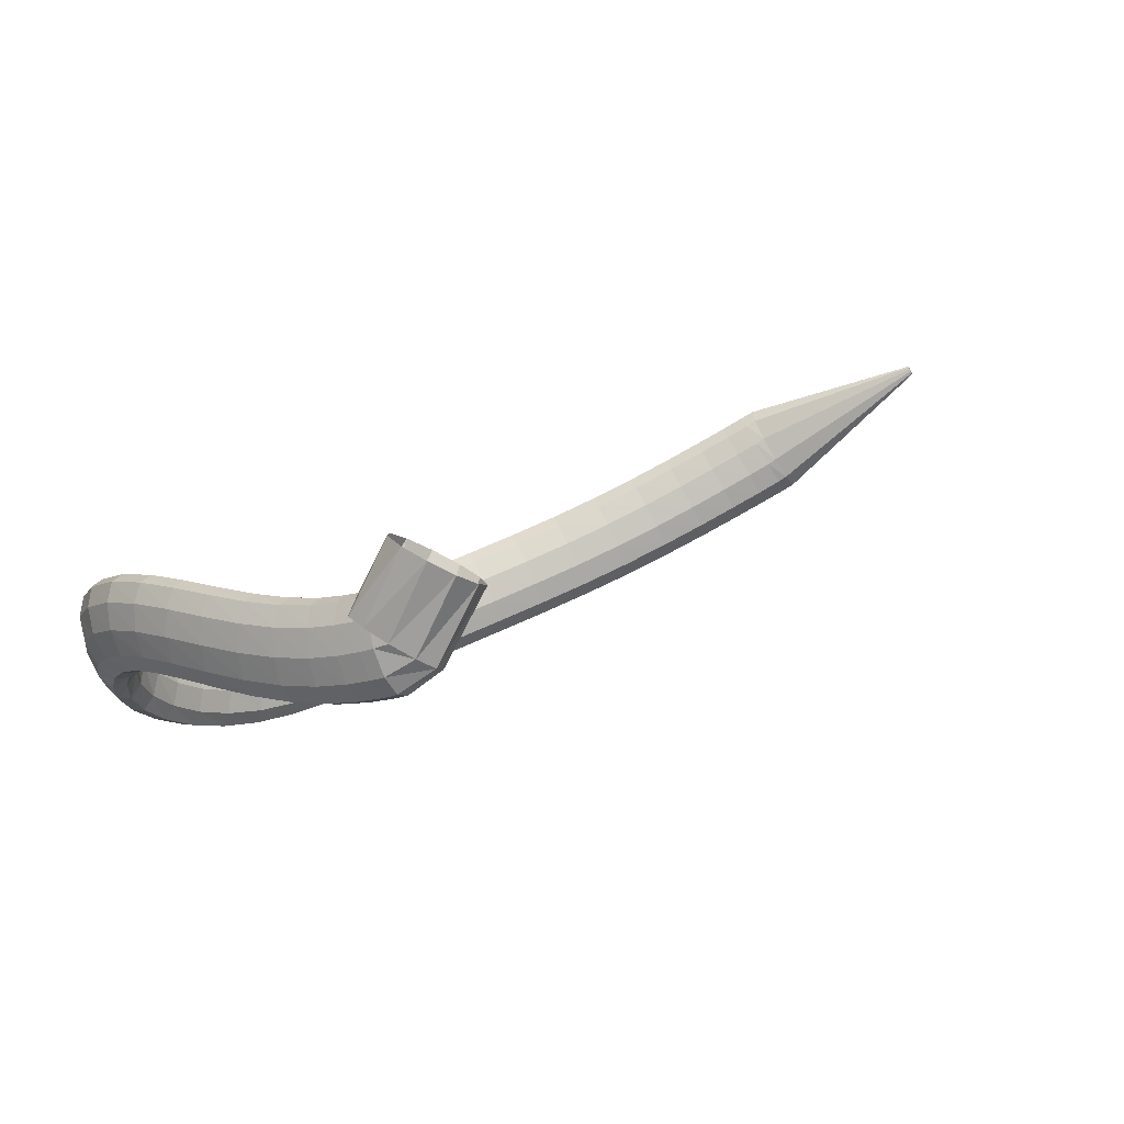
<metadata>
{"format":"obj","ext":"obj","renderer":"f3d","projection":"perspective","resolution":1024,"background":"white","views":[{"elev":24.5,"azim":140.2,"up":"+Z"}]}
</metadata>
<code>
g tube1
v 80.35 135.5 87.68
v 80.35 135.7 87.49
v 80.41 135.9 87.38
v 80.52 136 87.39
v 80.63 136 87.52
v 80.72 135.9 87.73
v 80.75 135.7 87.95
v 80.71 135.5 88.11
v 80.62 135.4 88.16
v 80.51 135.3 88.08
v 80.41 135.4 87.91
v 80.35 135.5 87.68
v 89.92 123.6 76.8
v 89.93 125.5 74.83
v 90.56 127.2 73.74
v 91.61 128.2 73.88
v 92.73 128.2 75.2
v 93.59 127.1 77.28
v 93.89 125.4 79.47
v 93.56 123.5 81.06
v 92.68 122.1 81.55
v 91.55 121.6 80.79
v 90.52 122.2 79.02
v 89.92 123.6 76.8
v 91.19 122.7 75.93
v 91.08 124.6 73.98
v 91.53 126.4 72.95
v 92.41 127.6 73.17
v 93.44 127.7 74.57
v 94.29 126.7 76.7
v 94.68 125 78.89
v 94.5 123 80.44
v 93.81 121.5 80.86
v 92.81 120.8 80.02
v 91.84 121.3 78.18
v 91.19 122.7 75.93
v 93.16 121.5 74.61
v 93.05 123.3 72.65
v 93.48 125.2 71.62
v 94.33 126.3 71.85
v 95.33 126.4 73.27
v 96.15 125.5 75.42
v 96.54 123.8 77.63
v 96.37 121.9 79.19
v 95.7 120.3 79.6
v 94.74 119.6 78.74
v 93.79 120.1 76.88
v 93.16 121.5 74.61
v 95.96 119.8 72.88
v 95.84 121.7 70.9
v 96.25 123.5 69.87
v 97.06 124.7 70.11
v 98.01 124.8 71.55
v 98.8 123.9 73.73
v 99.18 122.2 75.96
v 99.03 120.3 77.53
v 98.4 118.8 77.94
v 97.48 118.1 77.06
v 96.57 118.4 75.17
v 95.96 119.8 72.88
v 99.44 117.9 70.9
v 99.32 119.8 68.9
v 99.71 121.6 67.87
v 100.5 122.8 68.13
v 101.4 123 69.59
v 102.1 122.1 71.8
v 102.5 120.5 74.06
v 102.4 118.6 75.63
v 101.8 117 76.04
v 100.9 116.2 75.14
v 100 116.6 73.22
v 99.44 117.9 70.9
v 103.5 115.9 68.83
v 103.4 117.7 66.81
v 103.7 119.5 65.77
v 104.5 120.8 66.04
v 105.3 121 67.54
v 106 120.2 69.78
v 106.3 118.6 72.06
v 106.2 116.7 73.66
v 105.6 115.1 74.06
v 104.8 114.3 73.14
v 104 114.6 71.19
v 103.5 115.9 68.83
v 107.9 113.8 66.81
v 107.8 115.6 64.76
v 108.2 117.4 63.71
v 108.9 118.7 63.99
v 109.6 119 65.51
v 110.3 118.2 67.79
v 110.6 116.6 70.11
v 110.4 114.7 71.72
v 109.9 113.1 72.12
v 109.1 112.3 71.18
v 108.3 112.6 69.2
v 107.9 113.8 66.81
v 112.6 111.7 64.91
v 112.6 113.5 62.84
v 112.9 115.3 61.78
v 113.6 116.6 62.07
v 114.3 116.9 63.62
v 114.9 116.2 65.93
v 115.1 114.6 68.27
v 114.9 112.8 69.9
v 114.4 111.2 70.3
v 113.7 110.3 69.35
v 113 110.5 67.34
v 112.6 111.7 64.91
v 117.5 109.7 63.17
v 117.5 111.5 61.08
v 117.9 113.3 60.02
v 118.5 114.5 60.32
v 119.1 114.9 61.89
v 119.6 114.2 64.23
v 119.8 112.7 66.6
v 119.6 110.8 68.24
v 119.1 109.2 68.64
v 118.5 108.4 67.66
v 117.9 108.5 65.62
v 117.5 109.7 63.17
v 122.7 107.8 61.6
v 122.7 109.5 59.5
v 123.1 111.3 58.45
v 123.6 112.7 58.76
v 124.2 113 60.35
v 124.6 112.4 62.71
v 124.8 110.9 65.09
v 124.6 109 66.73
v 124.2 107.4 67.12
v 123.6 106.5 66.13
v 123.1 106.6 64.07
v 122.7 107.8 61.6
v 128.1 106.1 60.2
v 128.1 107.8 58.1
v 128.4 109.7 57.05
v 128.8 111 57.39
v 129.3 111.4 58.99
v 129.7 110.8 61.37
v 129.9 109.3 63.76
v 129.8 107.5 65.4
v 129.4 105.8 65.77
v 128.9 104.9 64.76
v 128.4 105 62.68
v 128.1 106.1 60.2
v 133.7 104.8 59.02
v 133.7 106.5 56.91
v 133.8 108.4 55.87
v 134.2 109.7 56.22
v 134.6 110.2 57.85
v 134.9 109.6 60.24
v 135 108.1 62.63
v 135 106.2 64.27
v 134.7 104.6 64.63
v 134.3 103.6 63.61
v 133.9 103.7 61.51
v 133.7 104.8 59.02
v 139.3 103.9 58.14
v 139.2 105.6 56.02
v 139.3 107.5 54.98
v 139.6 108.8 55.34
v 139.8 109.3 56.99
v 140 108.7 59.4
v 140.2 107.3 61.81
v 140.1 105.4 63.45
v 139.9 103.7 63.81
v 139.7 102.8 62.76
v 139.4 102.8 60.65
v 139.3 103.9 58.14
v 144.7 103.4 57.68
v 144.7 105.1 55.56
v 144.8 106.9 54.52
v 144.9 108.4 54.88
v 145 108.9 56.54
v 145 108.3 58.97
v 145.1 106.9 61.39
v 145 105 63.04
v 144.9 103.3 63.39
v 144.8 102.3 62.34
v 144.8 102.3 60.21
v 144.7 103.4 57.68
v 149.9 103.3 57.76
v 150.1 105 55.65
v 150.1 106.8 54.61
v 150.1 108.2 54.98
v 150 108.8 56.64
v 149.8 108.2 59.06
v 149.6 106.8 61.47
v 149.5 104.9 63.11
v 149.5 103.2 63.46
v 149.6 102.2 62.41
v 149.7 102.2 60.28
v 149.9 103.3 57.76
v 154.8 103.4 58.42
v 155.1 105.2 56.35
v 155.2 107.1 55.33
v 155 108.5 55.7
v 154.7 108.9 57.33
v 154.2 108.3 59.7
v 153.8 106.9 62.07
v 153.6 105 63.67
v 153.6 103.3 64.01
v 153.9 102.3 62.97
v 154.3 102.4 60.89
v 154.8 103.4 58.42
v 159.2 103.8 59.6
v 159.7 105.6 57.62
v 159.8 107.5 56.66
v 159.6 108.9 57.02
v 159 109.3 58.6
v 158.2 108.7 60.88
v 157.6 107.1 63.15
v 157.2 105.2 64.69
v 157.3 103.5 65
v 157.7 102.5 63.99
v 158.4 102.7 61.97
v 159.2 103.8 59.6
v 163.1 104.3 61.24
v 163.8 106.2 59.39
v 164 108.1 58.5
v 163.6 109.5 58.86
v 162.8 109.8 60.36
v 161.9 109.1 62.52
v 161 107.4 64.65
v 160.5 105.5 66.08
v 160.6 103.7 66.35
v 161.2 102.9 65.38
v 162.2 103.1 63.48
v 163.1 104.3 61.24
v 166.7 104.9 63.27
v 167.5 106.9 61.56
v 167.7 108.9 60.75
v 167.2 110.2 61.11
v 166.2 110.5 62.5
v 165 109.6 64.5
v 164 107.8 66.47
v 163.5 105.7 67.78
v 163.7 104 68.02
v 164.5 103.2 67.1
v 165.6 103.6 65.33
v 166.7 104.9 63.27
v 169.9 105.8 65.61
v 170.7 107.9 64.05
v 170.7 109.9 63.31
v 170 111.1 63.63
v 168.9 111.2 64.9
v 167.6 110.1 66.73
v 166.6 108.2 68.53
v 166.1 106.1 69.73
v 166.5 104.4 69.95
v 167.4 103.7 69.12
v 168.7 104.2 67.5
v 169.9 105.8 65.61
v 172.7 107 68.21
v 173.2 109.2 66.72
v 172.9 111.2 65.97
v 172 112.3 66.2
v 170.7 112.2 67.34
v 169.4 110.9 69.03
v 168.6 108.8 70.72
v 168.5 106.6 71.89
v 169 105 72.16
v 170.2 104.5 71.45
v 171.5 105.2 69.97
v 172.7 107 68.21
v 174.7 108.8 70.94
v 174.9 111 69.33
v 174.2 112.9 68.41
v 173.1 113.7 68.49
v 171.7 113.4 69.53
v 170.6 111.9 71.2
v 170.2 109.7 72.98
v 170.4 107.6 74.3
v 171.3 106.2 74.74
v 172.6 106 74.16
v 173.9 107 72.74
v 174.7 108.8 70.94
v 176 111.3 73.58
v 175.8 113.2 71.63
v 174.9 114.7 70.39
v 173.5 115.2 70.26
v 172.2 114.7 71.28
v 171.3 113.3 73.12
v 171.2 111.4 75.2
v 171.8 109.6 76.86
v 173 108.6 77.57
v 174.4 108.6 77.11
v 175.5 109.6 75.62
v 176 111.3 73.58
v 176.6 114.4 75.87
v 176.2 115.8 73.56
v 175.1 116.8 72
v 173.7 117.1 71.7
v 172.5 116.6 72.73
v 171.7 115.4 74.79
v 171.7 114 77.2
v 172.4 112.7 79.22
v 173.7 112 80.19
v 175.1 112.2 79.81
v 176.2 113.1 78.2
v 176.6 114.4 75.87
v 176.5 118.2 77.67
v 176.2 119.1 75.13
v 175.1 119.7 73.37
v 173.7 119.8 72.95
v 172.4 119.3 74
v 171.6 118.4 76.18
v 171.6 117.4 78.82
v 172.3 116.6 81.06
v 173.6 116.2 82.2
v 175 116.5 81.87
v 176.1 117.2 80.19
v 176.5 118.2 77.67
v 176 122.4 79
v 175.8 123.1 76.35
v 174.8 123.4 74.48
v 173.4 123.3 73.99
v 172.1 122.9 75.03
v 171.3 122.2 77.28
v 171.1 121.5 80.01
v 171.8 121.1 82.36
v 173 120.9 83.59
v 174.4 121.2 83.3
v 175.5 121.7 81.59
v 176 122.4 79
v 175.3 127.1 79.95
v 175.1 127.6 77.26
v 174.2 127.7 75.34
v 172.8 127.6 74.81
v 171.5 127.2 75.84
v 170.6 126.6 78.09
v 170.4 126.1 80.86
v 171 125.8 83.26
v 172.2 125.8 84.53
v 173.6 126.1 84.27
v 174.7 126.6 82.56
v 175.3 127.1 79.95
v 174.4 132 80.7
v 174.2 132.4 78
v 173.3 132.5 76.07
v 172 132.3 75.51
v 170.6 131.9 76.52
v 169.7 131.4 78.77
v 169.5 130.9 81.53
v 170 130.7 83.95
v 171.2 130.7 85.24
v 172.6 131 85.01
v 173.8 131.5 83.31
v 174.4 132 80.7
v 173.3 136.9 81.46
v 173.2 137.3 78.76
v 172.3 137.4 76.82
v 171 137.2 76.25
v 169.6 136.7 77.24
v 168.7 136.1 79.46
v 168.4 135.6 82.22
v 169 135.3 84.63
v 170.1 135.3 85.94
v 171.5 135.7 85.72
v 172.7 136.3 84.05
v 173.3 136.9 81.46
v 172.2 141.4 82.36
v 172 141.9 79.69
v 171.1 142.1 77.76
v 169.8 141.9 77.17
v 168.5 141.3 78.12
v 167.6 140.6 80.31
v 167.3 139.9 83.03
v 167.9 139.5 85.43
v 169 139.5 86.74
v 170.4 139.9 86.55
v 171.6 140.6 84.91
v 172.2 141.4 82.36
v 171 145.3 83.42
v 170.8 146 80.8
v 169.9 146.3 78.89
v 168.6 146.1 78.29
v 167.3 145.4 79.21
v 166.4 144.5 81.33
v 166.2 143.6 84
v 166.8 143 86.36
v 168 143 87.67
v 169.3 143.5 87.5
v 170.5 144.3 85.92
v 171 145.3 83.42
v 170 148.4 84.55
v 169.7 149.3 81.99
v 168.8 149.7 80.1
v 167.5 149.5 79.5
v 166.2 148.7 80.37
v 165.4 147.6 82.43
v 165.2 146.5 85.03
v 165.8 145.8 87.35
v 167 145.7 88.64
v 168.3 146.3 88.51
v 169.4 147.2 86.98
v 170 148.4 84.55
v 169.1 150.6 85.54
v 168.8 151.7 83.03
v 167.9 152.2 81.18
v 166.6 151.9 80.57
v 165.3 151.1 81.4
v 164.5 149.8 83.41
v 164.4 148.6 85.95
v 165.1 147.8 88.23
v 166.2 147.7 89.51
v 167.5 148.3 89.39
v 168.6 149.4 87.91
v 169.1 150.6 85.54
v 168.5 152 86.21
v 168.2 153.1 83.73
v 167.3 153.6 81.89
v 166 153.4 81.28
v 164.8 152.5 82.09
v 164 151.2 84.07
v 163.9 149.9 86.58
v 164.6 149 88.83
v 165.7 148.9 90.1
v 167 149.5 90
v 168.1 150.6 88.55
v 168.5 152 86.21
v 167.8 153.2 86.9
v 166.2 155.1 85.64
v 164.6 155.9 84.49
v 163.4 155.3 83.82
v 163.1 153.6 83.83
v 163.7 151.3 84.53
v 165 149.1 85.69
v 166.6 147.7 86.94
v 168.1 147.6 87.89
v 168.9 148.8 88.24
v 168.7 150.9 87.87
v 167.8 153.2 86.9
v 165 155.4 94.78
v 163.1 157 93.44
v 160.7 157.1 91.92
v 158.6 155.6 90.71
v 157.5 153.1 90.19
v 157.6 150.3 90.53
v 159.1 148.1 91.62
v 161.3 147.3 93.11
v 163.6 148 94.54
v 165.3 150.1 95.44
v 165.8 152.8 95.53
v 165 155.4 94.78
f 1 2 14
f 14 13 1
f 2 3 15
f 15 14 2
f 3 4 16
f 16 15 3
f 4 5 17
f 17 16 4
f 5 6 18
f 18 17 5
f 6 7 19
f 19 18 6
f 7 8 20
f 20 19 7
f 8 9 21
f 21 20 8
f 9 10 22
f 22 21 9
f 10 11 23
f 23 22 10
f 11 12 24
f 24 23 11
f 13 14 26
f 26 25 13
f 14 15 27
f 27 26 14
f 15 16 28
f 28 27 15
f 16 17 29
f 29 28 16
f 17 18 30
f 30 29 17
f 18 19 31
f 31 30 18
f 19 20 32
f 32 31 19
f 20 21 33
f 33 32 20
f 21 22 34
f 34 33 21
f 22 23 35
f 35 34 22
f 23 24 36
f 36 35 23
f 25 26 38
f 38 37 25
f 26 27 39
f 39 38 26
f 27 28 40
f 40 39 27
f 28 29 41
f 41 40 28
f 29 30 42
f 42 41 29
f 30 31 43
f 43 42 30
f 31 32 44
f 44 43 31
f 32 33 45
f 45 44 32
f 33 34 46
f 46 45 33
f 34 35 47
f 47 46 34
f 35 36 48
f 48 47 35
f 37 38 50
f 50 49 37
f 38 39 51
f 51 50 38
f 39 40 52
f 52 51 39
f 40 41 53
f 53 52 40
f 41 42 54
f 54 53 41
f 42 43 55
f 55 54 42
f 43 44 56
f 56 55 43
f 44 45 57
f 57 56 44
f 45 46 58
f 58 57 45
f 46 47 59
f 59 58 46
f 47 48 60
f 60 59 47
f 49 50 62
f 62 61 49
f 50 51 63
f 63 62 50
f 51 52 64
f 64 63 51
f 52 53 65
f 65 64 52
f 53 54 66
f 66 65 53
f 54 55 67
f 67 66 54
f 55 56 68
f 68 67 55
f 56 57 69
f 69 68 56
f 57 58 70
f 70 69 57
f 58 59 71
f 71 70 58
f 59 60 72
f 72 71 59
f 61 62 74
f 74 73 61
f 62 63 75
f 75 74 62
f 63 64 76
f 76 75 63
f 64 65 77
f 77 76 64
f 65 66 78
f 78 77 65
f 66 67 79
f 79 78 66
f 67 68 80
f 80 79 67
f 68 69 81
f 81 80 68
f 69 70 82
f 82 81 69
f 70 71 83
f 83 82 70
f 71 72 84
f 84 83 71
f 73 74 86
f 86 85 73
f 74 75 87
f 87 86 74
f 75 76 88
f 88 87 75
f 76 77 89
f 89 88 76
f 77 78 90
f 90 89 77
f 78 79 91
f 91 90 78
f 79 80 92
f 92 91 79
f 80 81 93
f 93 92 80
f 81 82 94
f 94 93 81
f 82 83 95
f 95 94 82
f 83 84 96
f 96 95 83
f 85 86 98
f 98 97 85
f 86 87 99
f 99 98 86
f 87 88 100
f 100 99 87
f 88 89 101
f 101 100 88
f 89 90 102
f 102 101 89
f 90 91 103
f 103 102 90
f 91 92 104
f 104 103 91
f 92 93 105
f 105 104 92
f 93 94 106
f 106 105 93
f 94 95 107
f 107 106 94
f 95 96 108
f 108 107 95
f 97 98 110
f 110 109 97
f 98 99 111
f 111 110 98
f 99 100 112
f 112 111 99
f 100 101 113
f 113 112 100
f 101 102 114
f 114 113 101
f 102 103 115
f 115 114 102
f 103 104 116
f 116 115 103
f 104 105 117
f 117 116 104
f 105 106 118
f 118 117 105
f 106 107 119
f 119 118 106
f 107 108 120
f 120 119 107
f 109 110 122
f 122 121 109
f 110 111 123
f 123 122 110
f 111 112 124
f 124 123 111
f 112 113 125
f 125 124 112
f 113 114 126
f 126 125 113
f 114 115 127
f 127 126 114
f 115 116 128
f 128 127 115
f 116 117 129
f 129 128 116
f 117 118 130
f 130 129 117
f 118 119 131
f 131 130 118
f 119 120 132
f 132 131 119
f 121 122 134
f 134 133 121
f 122 123 135
f 135 134 122
f 123 124 136
f 136 135 123
f 124 125 137
f 137 136 124
f 125 126 138
f 138 137 125
f 126 127 139
f 139 138 126
f 127 128 140
f 140 139 127
f 128 129 141
f 141 140 128
f 129 130 142
f 142 141 129
f 130 131 143
f 143 142 130
f 131 132 144
f 144 143 131
f 133 134 146
f 146 145 133
f 134 135 147
f 147 146 134
f 135 136 148
f 148 147 135
f 136 137 149
f 149 148 136
f 137 138 150
f 150 149 137
f 138 139 151
f 151 150 138
f 139 140 152
f 152 151 139
f 140 141 153
f 153 152 140
f 141 142 154
f 154 153 141
f 142 143 155
f 155 154 142
f 143 144 156
f 156 155 143
f 145 146 158
f 158 157 145
f 146 147 159
f 159 158 146
f 147 148 160
f 160 159 147
f 148 149 161
f 161 160 148
f 149 150 162
f 162 161 149
f 150 151 163
f 163 162 150
f 151 152 164
f 164 163 151
f 152 153 165
f 165 164 152
f 153 154 166
f 166 165 153
f 154 155 167
f 167 166 154
f 155 156 168
f 168 167 155
f 157 158 170
f 170 169 157
f 158 159 171
f 171 170 158
f 159 160 172
f 172 171 159
f 160 161 173
f 173 172 160
f 161 162 174
f 174 173 161
f 162 163 175
f 175 174 162
f 163 164 176
f 176 175 163
f 164 165 177
f 177 176 164
f 165 166 178
f 178 177 165
f 166 167 179
f 179 178 166
f 167 168 180
f 180 179 167
f 169 170 182
f 182 181 169
f 170 171 183
f 183 182 170
f 171 172 184
f 184 183 171
f 172 173 185
f 185 184 172
f 173 174 186
f 186 185 173
f 174 175 187
f 187 186 174
f 175 176 188
f 188 187 175
f 176 177 189
f 189 188 176
f 177 178 190
f 190 189 177
f 178 179 191
f 191 190 178
f 179 180 192
f 192 191 179
f 181 182 194
f 194 193 181
f 182 183 195
f 195 194 182
f 183 184 196
f 196 195 183
f 184 185 197
f 197 196 184
f 185 186 198
f 198 197 185
f 186 187 199
f 199 198 186
f 187 188 200
f 200 199 187
f 188 189 201
f 201 200 188
f 189 190 202
f 202 201 189
f 190 191 203
f 203 202 190
f 191 192 204
f 204 203 191
f 193 194 206
f 206 205 193
f 194 195 207
f 207 206 194
f 195 196 208
f 208 207 195
f 196 197 209
f 209 208 196
f 197 198 210
f 210 209 197
f 198 199 211
f 211 210 198
f 199 200 212
f 212 211 199
f 200 201 213
f 213 212 200
f 201 202 214
f 214 213 201
f 202 203 215
f 215 214 202
f 203 204 216
f 216 215 203
f 205 206 218
f 218 217 205
f 206 207 219
f 219 218 206
f 207 208 220
f 220 219 207
f 208 209 221
f 221 220 208
f 209 210 222
f 222 221 209
f 210 211 223
f 223 222 210
f 211 212 224
f 224 223 211
f 212 213 225
f 225 224 212
f 213 214 226
f 226 225 213
f 214 215 227
f 227 226 214
f 215 216 228
f 228 227 215
f 217 218 230
f 230 229 217
f 218 219 231
f 231 230 218
f 219 220 232
f 232 231 219
f 220 221 233
f 233 232 220
f 221 222 234
f 234 233 221
f 222 223 235
f 235 234 222
f 223 224 236
f 236 235 223
f 224 225 237
f 237 236 224
f 225 226 238
f 238 237 225
f 226 227 239
f 239 238 226
f 227 228 240
f 240 239 227
f 229 230 242
f 242 241 229
f 230 231 243
f 243 242 230
f 231 232 244
f 244 243 231
f 232 233 245
f 245 244 232
f 233 234 246
f 246 245 233
f 234 235 247
f 247 246 234
f 235 236 248
f 248 247 235
f 236 237 249
f 249 248 236
f 237 238 250
f 250 249 237
f 238 239 251
f 251 250 238
f 239 240 252
f 252 251 239
f 241 242 254
f 254 253 241
f 242 243 255
f 255 254 242
f 243 244 256
f 256 255 243
f 244 245 257
f 257 256 244
f 245 246 258
f 258 257 245
f 246 247 259
f 259 258 246
f 247 248 260
f 260 259 247
f 248 249 261
f 261 260 248
f 249 250 262
f 262 261 249
f 250 251 263
f 263 262 250
f 251 252 264
f 264 263 251
f 253 254 266
f 266 265 253
f 254 255 267
f 267 266 254
f 255 256 268
f 268 267 255
f 256 257 269
f 269 268 256
f 257 258 270
f 270 269 257
f 258 259 271
f 271 270 258
f 259 260 272
f 272 271 259
f 260 261 273
f 273 272 260
f 261 262 274
f 274 273 261
f 262 263 275
f 275 274 262
f 263 264 276
f 276 275 263
f 265 266 278
f 278 277 265
f 266 267 279
f 279 278 266
f 267 268 280
f 280 279 267
f 268 269 281
f 281 280 268
f 269 270 282
f 282 281 269
f 270 271 283
f 283 282 270
f 271 272 284
f 284 283 271
f 272 273 285
f 285 284 272
f 273 274 286
f 286 285 273
f 274 275 287
f 287 286 274
f 275 276 288
f 288 287 275
f 277 278 290
f 290 289 277
f 278 279 291
f 291 290 278
f 279 280 292
f 292 291 279
f 280 281 293
f 293 292 280
f 281 282 294
f 294 293 281
f 282 283 295
f 295 294 282
f 283 284 296
f 296 295 283
f 284 285 297
f 297 296 284
f 285 286 298
f 298 297 285
f 286 287 299
f 299 298 286
f 287 288 300
f 300 299 287
f 289 290 302
f 302 301 289
f 290 291 303
f 303 302 290
f 291 292 304
f 304 303 291
f 292 293 305
f 305 304 292
f 293 294 306
f 306 305 293
f 294 295 307
f 307 306 294
f 295 296 308
f 308 307 295
f 296 297 309
f 309 308 296
f 297 298 310
f 310 309 297
f 298 299 311
f 311 310 298
f 299 300 312
f 312 311 299
f 301 302 314
f 314 313 301
f 302 303 315
f 315 314 302
f 303 304 316
f 316 315 303
f 304 305 317
f 317 316 304
f 305 306 318
f 318 317 305
f 306 307 319
f 319 318 306
f 307 308 320
f 320 319 307
f 308 309 321
f 321 320 308
f 309 310 322
f 322 321 309
f 310 311 323
f 323 322 310
f 311 312 324
f 324 323 311
f 313 314 326
f 326 325 313
f 314 315 327
f 327 326 314
f 315 316 328
f 328 327 315
f 316 317 329
f 329 328 316
f 317 318 330
f 330 329 317
f 318 319 331
f 331 330 318
f 319 320 332
f 332 331 319
f 320 321 333
f 333 332 320
f 321 322 334
f 334 333 321
f 322 323 335
f 335 334 322
f 323 324 336
f 336 335 323
f 325 326 338
f 338 337 325
f 326 327 339
f 339 338 326
f 327 328 340
f 340 339 327
f 328 329 341
f 341 340 328
f 329 330 342
f 342 341 329
f 330 331 343
f 343 342 330
f 331 332 344
f 344 343 331
f 332 333 345
f 345 344 332
f 333 334 346
f 346 345 333
f 334 335 347
f 347 346 334
f 335 336 348
f 348 347 335
f 337 338 350
f 350 349 337
f 338 339 351
f 351 350 338
f 339 340 352
f 352 351 339
f 340 341 353
f 353 352 340
f 341 342 354
f 354 353 341
f 342 343 355
f 355 354 342
f 343 344 356
f 356 355 343
f 344 345 357
f 357 356 344
f 345 346 358
f 358 357 345
f 346 347 359
f 359 358 346
f 347 348 360
f 360 359 347
f 349 350 362
f 362 361 349
f 350 351 363
f 363 362 350
f 351 352 364
f 364 363 351
f 352 353 365
f 365 364 352
f 353 354 366
f 366 365 353
f 354 355 367
f 367 366 354
f 355 356 368
f 368 367 355
f 356 357 369
f 369 368 356
f 357 358 370
f 370 369 357
f 358 359 371
f 371 370 358
f 359 360 372
f 372 371 359
f 361 362 374
f 374 373 361
f 362 363 375
f 375 374 362
f 363 364 376
f 376 375 363
f 364 365 377
f 377 376 364
f 365 366 378
f 378 377 365
f 366 367 379
f 379 378 366
f 367 368 380
f 380 379 367
f 368 369 381
f 381 380 368
f 369 370 382
f 382 381 369
f 370 371 383
f 383 382 370
f 371 372 384
f 384 383 371
f 373 374 386
f 386 385 373
f 374 375 387
f 387 386 374
f 375 376 388
f 388 387 375
f 376 377 389
f 389 388 376
f 377 378 390
f 390 389 377
f 378 379 391
f 391 390 378
f 379 380 392
f 392 391 379
f 380 381 393
f 393 392 380
f 381 382 394
f 394 393 381
f 382 383 395
f 395 394 382
f 383 384 396
f 396 395 383
f 385 386 398
f 398 397 385
f 386 387 399
f 399 398 386
f 387 388 400
f 400 399 387
f 388 389 401
f 401 400 388
f 389 390 402
f 402 401 389
f 390 391 403
f 403 402 390
f 391 392 404
f 404 403 391
f 392 393 405
f 405 404 392
f 393 394 406
f 406 405 393
f 394 395 407
f 407 406 394
f 395 396 408
f 408 407 395
f 397 398 410
f 410 409 397
f 398 399 411
f 411 410 398
f 399 400 412
f 412 411 399
f 400 401 413
f 413 412 400
f 401 402 414
f 414 413 401
f 402 403 415
f 415 414 402
f 403 404 416
f 416 415 403
f 404 405 417
f 417 416 404
f 405 406 418
f 418 417 405
f 406 407 419
f 419 418 406
f 407 408 420
f 420 419 407
f 409 410 422
f 422 421 409
f 410 411 423
f 423 422 410
f 411 412 424
f 424 423 411
f 412 413 425
f 425 424 412
f 413 414 426
f 426 425 413
f 414 415 427
f 427 426 414
f 415 416 428
f 428 427 415
f 416 417 429
f 429 428 416
f 417 418 430
f 430 429 417
f 418 419 431
f 431 430 418
f 419 420 432
f 432 431 419
f 421 422 434
f 434 433 421
f 422 423 435
f 435 434 422
f 423 424 436
f 436 435 423
f 424 425 437
f 437 436 424
f 425 426 438
f 438 437 425
f 426 427 439
f 439 438 426
f 427 428 440
f 440 439 427
f 428 429 441
f 441 440 428
f 429 430 442
f 442 441 429
f 430 431 443
f 443 442 430
f 431 432 444
f 444 443 431
g

</code>
